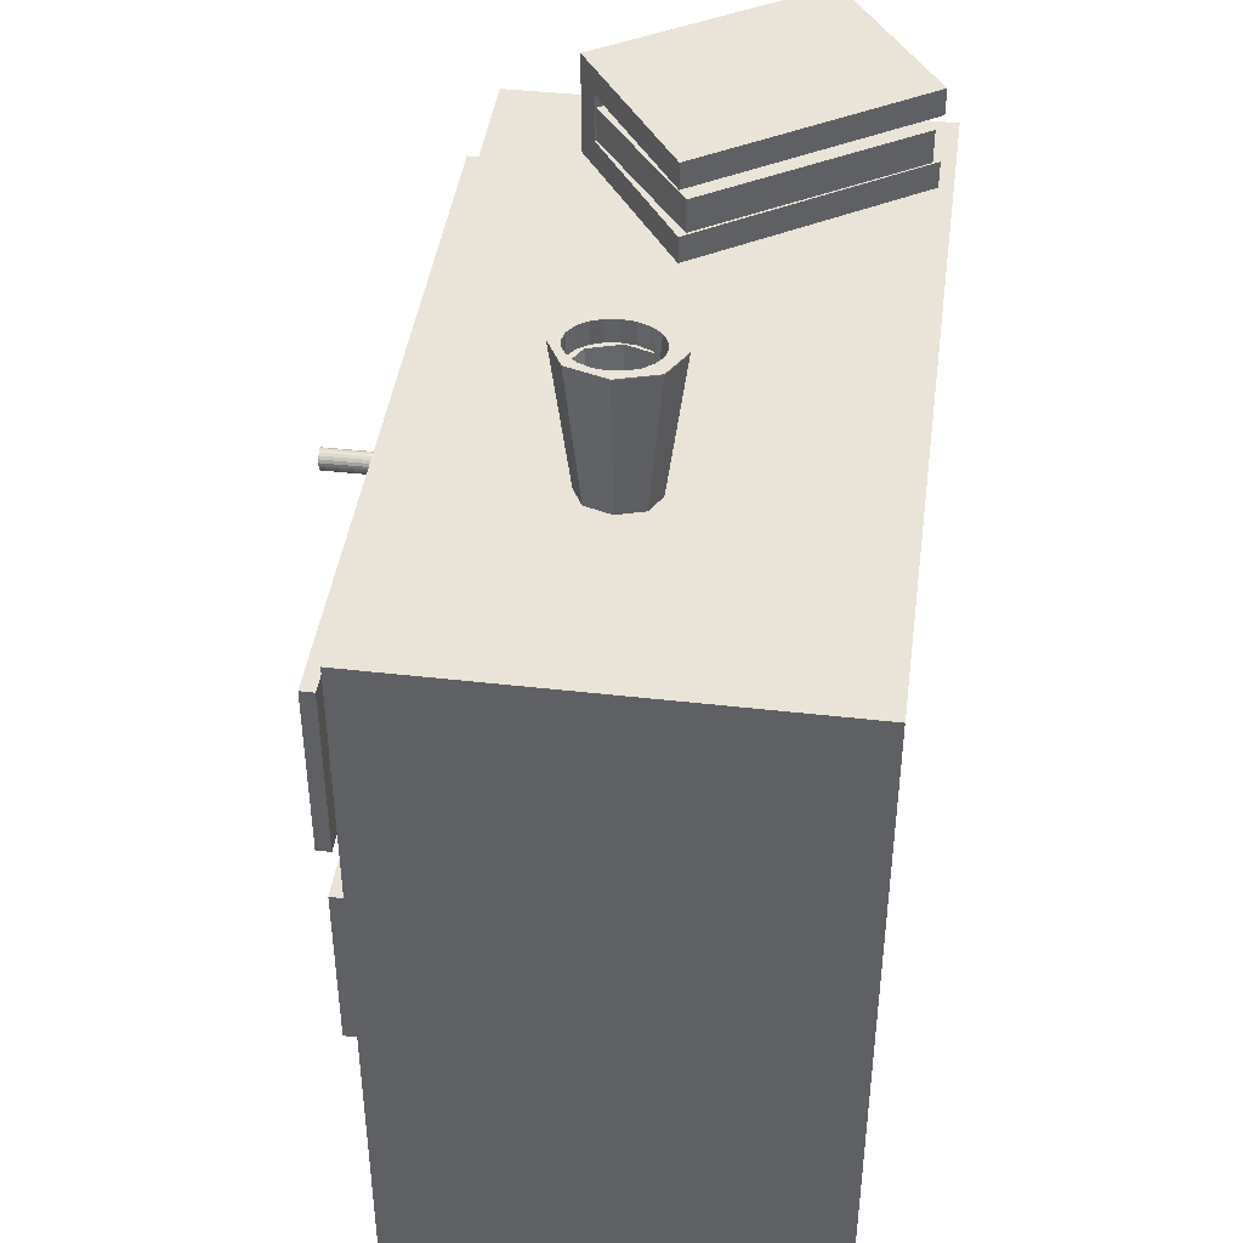
<metadata>
{"format":"obj","ext":"obj","renderer":"f3d","projection":"perspective","resolution":1024,"background":"white","views":[{"elev":42.8,"azim":97.8,"up":"+Z"}]}
</metadata>
<code>
o obj_0
v 58 		-29 		113
v 58 		-29 		0
v 58 		34 		0
v 58 		34 		113
v 22.49 		3.527 		134.9
v 24.25 		4.465 		134.9
v 24.2 		4.249 		133
v 54 		-32 		71
v 24.29 		4.309 		133.1
v 54 		-32 		45
v 54 		-30 		45
v 54 		-30 		71
v 54 		-33 		105
v 24.43 		4.338 		132.7
v 54 		-33 		79
v 54 		-31 		79
v 54 		-31 		105
v -62.46 		16.34 		130
v -62.46 		16.34 		115
v 24.51 		4.284 		131.7
v 24.16 		4.095 		131.7
v 23.17 		-7.438 		134.9
v 28.92 		-4.773 		124.4
v 26 		-6.335 		124.4
v 24.57 		-8.192 		135
v -59.15 		18.58 		119
v -59.15 		18.58 		126
v 23.17 		-7.417 		135
v -58.04 		16.93 		124
v -58 		16.88 		124
v -58 		16.96 		119
v -58.04 		16.93 		119
v 0.9351 		-32 		61.93
v 0.8894 		-32 		61.93
v 23.05 		3.501 		131.7
v 0.4791 		-32 		62
v 21.77 		-6.642 		135
v 1.304 		-32 		61.74
v 0.9351 		-32 		61.93
v -58 		-29 		0
v -58 		-29 		113
v -58 		34 		113
v -58 		34 		0
v 1.346 		-32 		61.71
v 26 		5.403 		134.9
v 1.615 		-32 		61.44
v 20 		-1 		134.9
v 1.671 		-32 		61.38
v 1.672 		-32 		61.38
v 24.72 		4.397 		131.7
v 1.638 		-32 		61.42
v 1.859 		-32 		61.01
v 1.881 		-32 		60.96
v 1.954 		-32 		60.5
v 1.954 		-32 		60.5
v 24.29 		4.309 		131.7
v 1.947 		-32 		60.55
v 1.889 		-32 		60.09
v 1.881 		-32 		60.04
v 27.75 		4.465 		134.9
v 27.74 		4.455 		135
v 1.694 		-32 		59.66
v 1.672 		-32 		59.62
v -54 		-29 		5.998
v -54 		-29 		26
v 1.45 		-32 		59.39
v 1.38 		-32 		59.32
v -53 		-9.998 		7
v -53 		-9.998 		10
v 26 		5.386 		135
v -54 		-9.998 		26
v -54 		-9.998 		5.998
v -53 		-29 		10
v -53 		-29 		7
v -53 		-32 		45
v -53 		-32 		71
v -53 		-30 		71
v -53 		-30 		45
v -53 		-33 		79
v -53 		-33 		105
v -53 		-31 		105
v -53 		-31 		79
v 28.83 		2.771 		114
v 30 		-1 		114
v 26 		4.333 		114
v 23.17 		2.771 		114
v 22 		-1 		114
v 1.346 		-32 		59.29
v 0.9767 		-32 		59.09
v 0.9355 		-32 		59.07
v 0.9351 		-32 		59.07
v 22.69 		-1 		114
v 22.69 		-1.001 		114
v 0.5239 		-32 		59.01
v 0.4796 		-32 		59
v 0.4791 		-32 		59
v 0.0675 		-32 		59.07
v 22.69 		-0.9998 		114
v 0.0239 		-32 		59.07
v 0 		-32 		59.09
v -0.9299 		-32 		60.92
v -0.9238 		-32 		60.96
v -0.9233 		-32 		60.96
v -0.9954 		-32 		60.5
v -0.7324 		-32 		61.34
v -0.7134 		-32 		61.38
v 23.66 		2.018 		114
v -0.6564 		-32 		61.44
v 23.66 		2.018 		114
v -0.3489 		-32 		59.27
v -0.3872 		-32 		59.29
v -0.3873 		-32 		59.29
v 26 		3.268 		114
v 23.66 		2.018 		114
v 26 		3.268 		114
v -0.6836 		-32 		59.59
v -0.7134 		-32 		59.62
v -0.9045 		-32 		60
v -0.922 		-32 		60.03
v -0.9233 		-32 		60.04
v 28.34 		2.018 		114
v 26 		3.268 		114
v -0.9889 		-32 		60.46
v 28.34 		2.018 		114
v 28.34 		2.017 		114
v -0.7324 		-33 		94.34
v -0.8007 		-33 		94.21
v -0.7134 		-33 		94.38
v 29.31 		-1 		114
v -0.667 		-42.98 		94.38
v -0.3873 		-33 		94.71
v -0.3873 		-33 		94.71
v 28.82 		-2.509 		114
v 28.82 		-2.509 		114
v 28.34 		-4.018 		114
v 0.07 		-42.93 		94.93
v -0.341 		-42.96 		94.71
v -0.4175 		-33 		94.68
v 0.981 		-42.88 		94.93
v 0.526 		-42.9 		95
v 29.41 		-2.886 		114
v 26 		-5.268 		114
v -0.0153 		-33 		94.91
v 26 		-5.268 		114
v 1.718 		-42.83 		94.38
v 1.392 		-42.85 		94.71
v 0.0239 		-33 		94.93
v 0.4791 		-33 		95
v 0.4345 		-33 		94.99
v 27.76 		4.446 		135
v 20.02 		-1 		135
v 29.5 		3.515 		135
v 28.83 		-4.771 		114
v 23.66 		-4.018 		114
v 24.83 		-4.643 		114
v 24.83 		-4.643 		114
v 20.88 		-3.828 		134.9
v 20.9 		-3.836 		135
v 23.17 		-4.771 		114
v 26 		-6.333 		114
v 24.59 		-5.552 		114
v 31.12 		1.828 		134.9
v 30.24 		4.657 		134.9
v 20.89 		-3.805 		135
v 29.51 		3.527 		134.9
v 30.23 		4.642 		135
v 30.22 		1.27 		135
v 31.1 		1.835 		135
v 30.23 		1.264 		134.9
v 31.11 		1.806 		135
v 30.23 		1.246 		135
v 28.12 		5.828 		134.9
v 26 		7 		134.9
v 28.1 		5.816 		135
v 28.13 		5.804 		135
v 26 		-9 		134.9
v 24.59 		-8.219 		134.9
v 26 		6.979 		135
v 23.88 		5.828 		134.9
v 24.59 		-8.198 		135
v 24.6 		-8.204 		135
v 21.76 		4.657 		134.9
v 0.07 		-41.93 		61.93
v -0.341 		-41.96 		61.71
v 0.981 		-41.88 		61.93
v 0.526 		-41.9 		62
v 1.392 		-41.85 		61.71
v 26 		-8.979 		135
v 28.12 		-7.828 		134.9
v 21.77 		4.642 		135
v 23.87 		5.804 		135
v 30.24 		-6.657 		134.9
v 0.526 		-42.9 		93.5
v 1.718 		-42.83 		92.62
v 1.928 		-42.81 		93.04
v 23.9 		5.816 		135
v 20.88 		1.828 		134.9
v 1.928 		-42.81 		93.96
v 30.23 		-6.642 		135
v 28.13 		-7.804 		135
v 20.89 		1.806 		135
v 20.9 		1.835 		135
v 28.1 		-7.816 		135
v 30.83 		-4.771 		134.9
v 22.98 		3.456 		135
v 31.41 		-2.886 		134.9
v 24.29 		4.309 		135
v 2 		-42.81 		93.5
v 0.9351 		-33 		94.93
v 0.9351 		-33 		94.93
v 25.74 		4.603 		135
v 0.8894 		-33 		94.93
v 27.19 		4.309 		135
v 1.304 		-33 		94.74
v 28.5 		3.456 		135
v 32 		-1 		134.9
v 1.346 		-33 		94.71
v 0.526 		-41.9 		60.5
v 1.718 		-41.83 		59.62
v 1.928 		-41.81 		60.04
v 29.54 		2.128 		135
v 1.638 		-33 		94.42
v 1.672 		-33 		94.38
v 30.21 		0.455 		135
v 1.759 		-33 		94.21
v -0.9233 		-33 		93.96
v -0.9299 		-33 		93.92
v -0.9954 		-33 		93.5
v 1.718 		-41.83 		61.38
v 1.859 		-33 		94.01
v 23.08 		-4.773 		124.4
v 1.928 		-41.81 		60.96
v 1.881 		-33 		93.96
v 1.954 		-33 		93.5
v 1.954 		-33 		93.5
v 1.947 		-33 		93.55
v 1.889 		-33 		93.09
v 1.881 		-33 		93.04
v 1.672 		-33 		92.62
v 1.672 		-33 		92.62
v 21.94 		-4.928 		135
v 1.694 		-33 		92.66
v 21.27 		-3.255 		135
v 21.27 		0.455 		135
v 21.04 		-1.4 		135
v 1.38 		-33 		92.32
v 21.94 		2.128 		135
v 1.346 		-33 		92.29
v 0.9355 		-33 		92.07
v 0.9351 		-33 		92.07
v 0.9767 		-33 		92.09
v 0.5239 		-33 		92.01
v 0.4796 		-33 		92
v 0.4791 		-33 		92
v 0.0675 		-33 		92.07
v 0.0239 		-33 		92.07
v 24.29 		-7.109 		135
v -0.3872 		-33 		92.29
v -0.3873 		-33 		92.29
v 22.98 		-6.256 		135
v -0.3489 		-33 		92.27
v -0.6836 		-33 		92.59
v -0.7134 		-33 		92.62
v -0.9233 		-33 		93.04
v -0.922 		-33 		93.03
v -0.9045 		-33 		93
v -0.9889 		-33 		93.46
v 22.98 		3.456 		135
v 22.14 		2.386 		135
v 24.29 		4.309 		135
v 22.5 		3.515 		135
v 25.74 		4.603 		135
v 24.24 		4.446 		135
v 24.26 		4.455 		135
v 27.19 		4.309 		135
v 28.5 		3.456 		135
v 29.54 		2.128 		135
v 30.21 		0.455 		135
v 31.4 		-2.886 		135
v 31.4 		-2.871 		135
v 31.98 		-1 		135
v 31.39 		-2.901 		135
v 30.81 		-4.771 		135
v 22.12 		2.358 		134.9
v 22.05 		1.378 		131.7
v 21.91 		0.9221 		131.7
v 22.54 		2.898 		131.7
v 30.44 		-1.4 		135
v 30.21 		-3.255 		135
v 29.54 		-4.928 		135
v 21.27 		0.455 		131.7
v 21.94 		2.128 		131.7
v 1.392 		-42.85 		92.29
v 21.11 		-0.8146 		135
v 21.08 		-1.082 		135
v 21.05 		-1 		135
v 21.08 		-1.111 		134.9
v 21.08 		-1.075 		134.7
v 21.04 		-1 		134.9
v 21.66 		-2.14 		131.7
v 22.16 		-3.72 		131.7
v 21.09 		-1 		134.2
v 21.29 		-1 		131.7
v 28.5 		-6.256 		135
v 22.67 		-5.299 		131.7
v 27.19 		-7.109 		135
v 25.74 		-7.403 		135
v 21.27 		-3.255 		131.7
v 0.981 		-42.88 		92.07
v 30.44 		-1.4 		135
v 0.07 		-42.93 		92.07
v 0.526 		-42.9 		92
v 30.21 		-3.255 		135
v 29.54 		-4.928 		135
v 21.12 		-0.7478 		134.9
v 28.78 		-5.898 		135
v 29.5 		-5.515 		135
v 25.95 		-7.36 		135
v 30.46 		-2.509 		135
v 30.46 		-2.521 		135
v 21.04 		-1.4 		131.7
v -0.876 		-42.99 		93.96
v -0.949 		-43 		93.5
v -0.667 		-42.98 		92.62
v -0.341 		-42.96 		92.29
v 24.3 		-6.172 		131.7
v -0.876 		-42.99 		93.04
v 30.48 		-2.509 		134.9
v 30.95 		-1 		135
v 30.47 		-2.497 		135
v 30.96 		-1 		134.9
v 24.29 		-7.109 		131.7
v 22.98 		-6.256 		131.7
v 21.94 		-4.928 		131.7
v 29.99 		-4.018 		134.9
v 29.51 		-5.527 		134.9
v 29.87 		-4.105 		133.7
v 29.54 		-4.928 		132.9
v 29.39 		-5.124 		131.7
v 29.67 		-4.246 		131.7
v 30 		-3.767 		134
v 30.03 		-3.107 		131.7
v -39.25 		32 		115
v -39.25 		32 		119
v -18 		0.497 		119
v -18 		0.497 		115
v -18 		0.497 		126
v -39.25 		32 		126
v -39.25 		32 		130
v -18 		0.497 		130
v -41.21 		-15.16 		115
v -41.21 		-15.16 		130
v -37.9 		-12.93 		119
v 30.35 		-2.133 		131.7
v 30.21 		-3.255 		134.5
v -37.9 		-12.93 		126
v -19 		1.315 		124
v -19 		1.315 		119
v -38.85 		31 		119
v -38.85 		31 		124
v -38.07 		-12.67 		124
v -38.07 		-12.67 		119
v 30.21 		-3.255 		131.7
v 29.54 		-4.928 		131.7
v 28.76 		-5.928 		134.9
v 26.11 		-7.328 		135
v 26 		-7.386 		135
v 52 		-29 		7
v 52 		-29 		10
v 53 		-29 		5.998
v 53 		-29 		26
v 52 		-9.998 		7
v 52 		-9.998 		10
v 27.22 		-6.426 		131.7
v 28.11 		-5.954 		131.7
v 53 		-9.998 		26
v 53 		-9.998 		5.998
v 29.19 		-5.373 		131.7
v -0.3873 		-32 		61.71
v -0.3873 		-32 		61.71
v -0.4175 		-32 		61.68
v 26.16 		-7.318 		134.9
v -0.0153 		-32 		61.91
v 22.46 		-5.714 		124.4
v 0.0239 		-32 		61.93
v 26 		-7.667 		124.4
v 0.4345 		-32 		61.99
v 28.5 		-6.256 		131.7
v 27.19 		-7.109 		131.7
v 2 		-41.81 		60.5
v 25.18 		-6.644 		131.7
v 29.54 		-5.714 		124.4
v 26 		-7.403 		134.9
v 26 		-7.35 		134.4
v 26 		-7.08 		131.7
v 25.93 		-7.365 		134.9
v 31 		-1 		124.4
v 25.74 		-7.403 		131.7
v 21.76 		-6.657 		134.9
v 0.981 		-41.88 		59.07
v 1.392 		-41.85 		59.29
v 0.07 		-41.93 		59.07
v 0.526 		-41.9 		59
v -0.667 		-41.98 		61.38
v -0.876 		-41.99 		60.96
v -0.949 		-42 		60.5
v -0.667 		-41.98 		59.62
v -0.341 		-41.96 		59.29
v -0.876 		-41.99 		60.04
v 30.13 		-1 		124.4
g group_0_7720667
f 14 6 9
f 7 9 6
f 9 56 14
f 50 56 20
f 28 22 25
f 7 5 35
f 6 5 7
f 5 109 35
f 109 114 35
f 6 14 45
f 56 9 7
f 56 7 35
f 50 14 56
f 35 21 56
f 21 20 56
f 61 70 60
f 83 122 85
f 87 92 93
f 92 87 98
f 86 107 87
f 98 87 107
f 86 113 114
f 109 86 114
f 109 107 86
f 85 113 86
f 115 85 122
f 115 113 85
f 83 124 121
f 121 122 83
f 124 83 125
f 83 84 125
f 84 129 125
f 134 129 141
f 133 141 135
f 84 141 129
f 133 134 141
f 153 135 141
f 70 45 60
f 152 276 150
f 160 142 144
f 135 153 144
f 160 144 153
f 60 150 61
f 159 87 154
f 93 154 87
f 60 165 150
f 160 161 142
f 157 399 158
f 159 154 155
f 156 161 155
f 156 142 161
f 159 155 161
f 47 157 164
f 47 164 151
f 152 150 165
f 158 164 157
f 163 166 168
f 163 168 162
f 152 165 167
f 169 167 165
f 162 168 170
f 171 167 169
f 172 174 175
f 172 175 163
f 166 163 175
f 174 172 178
f 173 178 172
f 177 180 25
f 181 180 177
f 181 177 188
f 176 188 177
f 189 188 176
f 190 191 182
f 179 182 191
f 190 182 202
f 197 202 182
f 173 179 178
f 196 178 179
f 179 191 196
f 192 199 200
f 192 200 189
f 197 201 202
f 203 188 189
f 189 200 203
f 201 247 202
f 197 47 201
f 151 201 47
f 283 199 204
f 224 170 221
f 24 156 231
f 243 158 241
f 164 243 151
f 247 201 244
f 326 24 231
f 205 190 247
f 207 190 205
f 241 158 37
f 191 207 196
f 211 196 207
f 213 215 175
f 168 166 221
f 175 174 213
f 211 213 178
f 174 178 213
f 215 221 166
f 175 215 166
f 196 211 178
f 190 207 191
f 168 221 170
f 190 202 247
f 151 244 201
f 269 271 268
f 271 273 268
f 270 268 273
f 273 274 270
f 272 70 275
f 61 150 275
f 276 275 150
f 277 276 152
f 152 167 277
f 167 171 277
f 278 277 171
f 171 329 278
f 270 274 272
f 247 269 205
f 268 205 269
f 270 207 205
f 270 205 268
f 272 211 207
f 272 207 270
f 280 279 206
f 275 213 211
f 275 211 272
f 276 215 213
f 276 213 275
f 277 221 215
f 277 215 276
f 216 281 280
f 216 280 206
f 206 279 282
f 278 224 221
f 278 221 277
f 283 204 282
f 206 282 204
f 310 224 278
f 271 269 5
f 284 5 269
f 284 269 247
f 192 204 199
f 281 216 170
f 162 170 216
f 284 287 5
f 287 284 292
f 287 292 285
f 282 279 289
f 292 247 244
f 292 244 291
f 224 281 170
f 292 284 247
f 286 285 291
f 292 291 285
f 280 281 288
f 271 5 273
f 6 273 5
f 6 274 273
f 61 275 70
f 70 272 274
f 280 289 279
f 288 289 280
f 45 70 6
f 274 6 70
f 50 45 14
f 289 283 282
f 20 113 50
f 156 24 142
f 109 5 287
f 28 260 37
f 260 241 37
f 155 231 156
f 257 260 28
f 28 25 257
f 245 244 151
f 245 151 243
f 158 243 164
f 294 295 296
f 244 245 294
f 297 298 299
f 299 298 302
f 297 245 298
f 303 321 300
f 84 397 141
f 231 301 305
f 304 199 290
f 306 200 304
f 199 283 290
f 298 245 302
f 200 199 304
f 289 290 283
f 301 300 308
f 295 297 299
f 295 299 296
f 181 188 307
f 321 243 308
f 257 25 307
f 321 302 245
f 297 295 245
f 295 294 245
f 308 334 301
f 224 288 281
f 241 260 334
f 243 241 334
f 308 243 334
f 307 188 306
f 181 307 180
f 180 307 25
f 200 306 203
f 203 306 188
f 243 321 245
f 310 278 329
f 313 310 320
f 296 299 294
f 315 294 299
f 320 317 313
f 244 294 315
f 314 313 317
f 316 314 317
f 299 302 315
f 330 310 329
f 320 310 319
f 224 310 288
f 313 289 288
f 313 288 310
f 314 290 289
f 314 289 313
f 315 302 244
f 291 244 302
f 302 321 291
f 290 314 316
f 308 300 321
f 291 321 303
f 291 303 286
f 285 286 107
f 109 287 107
f 326 231 305
f 169 331 171
f 113 21 114
f 21 35 114
f 60 115 122
f 334 333 305
f 305 301 334
f 320 319 328
f 60 122 121
f 319 310 330
f 329 171 331
f 398 332 257
f 257 332 333
f 257 333 260
f 319 330 328
f 334 260 333
f 328 335 320
f 317 320 335
f 317 335 336
f 332 326 333
f 326 305 333
f 398 391 332
f 135 23 133
f 330 329 331
f 330 331 328
f 338 336 337
f 23 410 133
f 335 337 336
f 339 336 338
f 340 23 339
f 336 339 23
f 23 135 144
f 172 83 85
f 83 172 163
f 341 337 335
f 172 85 173
f 231 154 93
f 337 363 338
f 341 363 337
f 231 155 154
f 86 179 85
f 364 339 338
f 85 179 173
f 339 364 340
f 179 86 182
f 355 328 354
f 86 87 197
f 341 335 355
f 328 355 335
f 197 182 86
f 328 331 354
f 331 410 354
f 363 355 354
f 355 363 341
f 364 338 363
f 363 340 364
f 354 342 363
f 342 340 363
f 50 113 115
f 317 336 316
f 365 316 336
f 285 107 287
f 304 290 316
f 365 304 316
f 318 366 367
f 113 20 21
f 318 307 366
f 45 50 115
f 382 366 306
f 45 115 60
f 23 24 375
f 374 375 24
f 382 393 366
f 124 165 121
f 60 121 165
f 365 336 378
f 378 23 375
f 336 23 378
f 386 176 177
f 384 159 161
f 388 304 365
f 388 365 378
f 389 306 304
f 389 304 388
f 386 384 161
f 389 394 306
f 384 87 159
f 375 374 388
f 378 375 388
f 389 388 374
f 386 161 160
f 367 393 318
f 189 176 386
f 306 366 307
f 24 326 391
f 367 366 393
f 382 394 393
f 153 392 160
f 374 24 395
f 382 306 394
f 392 189 386
f 389 374 395
f 386 160 392
f 396 318 393
f 396 307 318
f 392 192 189
f 393 394 396
f 391 395 24
f 141 392 153
f 392 397 204
f 398 257 307
f 141 397 392
f 396 394 307
f 398 307 394
f 389 398 394
f 392 204 192
f 389 395 398
f 395 391 398
f 326 332 391
f 204 397 206
f 37 399 28
f 22 28 399
f 37 158 399
f 157 384 399
f 177 384 386
f 397 216 206
f 22 384 177
f 397 162 216
f 177 25 22
f 162 397 163
f 399 384 22
f 83 397 84
f 83 163 397
f 87 47 197
f 384 157 47
f 384 47 87
f 301 231 300
f 231 303 300
f 303 231 92
f 93 92 231
f 98 107 286
f 286 303 98
f 92 98 303
f 125 410 124
f 165 410 169
f 169 410 331
f 410 125 129
f 165 124 410
f 134 133 410
f 340 342 23
f 410 23 342
f 134 410 129
f 342 354 410
f 142 24 144
f 23 144 24
g group_0_8505826
f 1 2 3
f 1 3 4
f 40 41 43
f 42 43 41
f 64 65 40
f 41 40 65
f 72 68 69
f 376 71 69
f 72 69 71
f 370 72 64
f 376 371 71
f 72 71 65
f 72 65 64
f 1 4 42
f 1 42 41
f 1 41 371
f 65 371 41
f 3 2 43
f 40 43 2
f 43 4 3
f 4 43 42
f 370 64 40
f 370 2 371
f 40 2 370
f 1 371 2
f 372 377 373
f 376 373 377
f 69 373 376
f 377 372 68
f 377 68 72
f 72 370 377
f 65 71 371
f 371 376 377
f 371 377 370
g group_0_11593967
f 185 38 39
f 63 219 66
f 67 66 219
f 137 193 136
f 193 145 146
f 193 198 145
f 217 214 146
f 193 194 195
f 322 193 130
f 193 139 140
f 193 146 139
f 193 140 136
f 193 137 130
f 323 193 322
f 193 195 208
f 44 38 187
f 218 219 220
f 218 183 184
f 218 185 186
f 322 126 127
f 322 127 226
f 218 229 187
f 218 232 229
f 219 401 67
f 90 400 91
f 89 400 90
f 400 94 91
f 95 94 403
f 95 403 96
f 403 97 96
f 102 101 405
f 103 102 405
f 405 105 103
f 408 111 110
f 409 120 119
f 409 119 118
f 140 139 212
f 409 123 120
f 145 230 225
f 33 34 185
f 324 327 266
f 266 263 324
f 130 137 138
f 140 148 149
f 210 212 139
f 212 148 140
f 193 311 312
f 193 324 325
f 327 324 193
f 193 293 194
f 218 187 185
f 193 208 198
f 323 327 193
f 145 198 230
f 235 234 208
f 237 235 208
f 237 208 195
f 242 238 195
f 193 309 293
f 309 193 312
f 250 249 309
f 252 250 309
f 252 309 312
f 256 255 311
f 128 126 130
f 311 193 325
f 263 262 324
f 228 267 323
f 327 323 267
f 106 404 108
f 185 39 33
f 218 186 183
f 218 220 390
f 218 402 403
f 409 407 218
f 218 401 219
f 218 390 232
f 406 409 218
f 53 52 232
f 112 111 408
f 112 408 116
f 59 58 220
f 223 222 145
f 146 145 222
f 218 400 401
f 223 145 225
f 183 385 383
f 322 226 227
f 218 403 400
f 322 130 126
f 236 208 234
f 195 238 237
f 97 403 402
f 97 402 99
f 195 194 242
f 218 404 405
f 194 246 240
f 218 184 404
f 194 293 246
f 248 246 293
f 218 405 406
f 309 249 251
f 408 218 407
f 293 251 248
f 312 253 252
f 254 253 312
f 89 401 400
f 255 254 312
f 312 311 255
f 311 325 261
f 258 261 325
f 94 400 403
f 259 258 325
f 311 261 256
f 262 259 325
f 325 324 262
f 265 266 327
f 264 265 327
f 327 267 264
f 110 402 408
f 402 218 408
f 131 132 137
f 132 138 137
f 104 406 101
f 138 128 130
f 143 131 137
f 105 405 404
f 147 143 136
f 137 136 143
f 404 184 381
f 140 149 136
f 147 136 149
f 209 210 139
f 381 184 380
f 117 116 407
f 209 139 214
f 381 108 404
f 139 146 214
f 118 117 407
f 409 406 123
f 222 217 146
f 34 186 185
f 198 233 230
f 34 36 186
f 323 322 227
f 228 323 227
f 229 49 48
f 49 229 52
f 229 232 52
f 198 208 236
f 55 54 390
f 232 390 57
f 236 233 198
f 54 57 390
f 232 57 53
f 55 390 58
f 390 220 58
f 240 239 194
f 239 242 194
f 220 219 62
f 63 62 219
f 220 62 59
f 88 67 401
f 293 309 251
f 88 401 89
f 110 100 402
f 101 406 405
f 404 106 105
f 99 402 100
f 408 407 116
f 118 407 409
f 406 104 123
f 379 380 184
f 383 379 184
f 184 183 383
f 183 186 387
f 36 387 186
f 387 385 183
f 185 187 38
f 48 51 229
f 51 46 187
f 44 187 46
f 187 229 51
g group_0_16089887
f 19 18 26
f 343 19 26
f 27 26 18
f 32 31 26
f 30 29 27
f 27 29 26
f 26 29 32
f 19 351 352
f 19 352 18
f 343 346 19
f 26 344 343
f 18 349 27
f 31 359 26
f 361 30 356
f 343 344 345
f 343 345 346
f 347 348 349
f 347 349 350
f 352 350 18
f 349 18 350
f 351 19 346
f 353 346 345
f 350 356 347
f 346 353 351
f 356 352 353
f 351 353 352
f 352 356 350
f 348 27 349
f 345 344 359
f 345 359 358
f 362 353 358
f 345 358 353
f 26 359 344
f 348 347 27
f 356 27 347
f 27 356 30
f 353 362 361
f 353 361 356
g group_0_16448250
f 29 31 32
f 360 29 30
f 29 360 31
f 359 31 360
f 73 69 68
f 73 68 74
f 357 358 359
f 357 359 360
f 361 357 30
f 360 30 357
f 361 362 358
f 361 358 357
f 74 368 369
f 74 369 73
f 368 372 373
f 368 373 369
f 373 69 73
f 373 73 369
f 368 74 68
f 368 68 372
g group_0_16777215
f 8 10 11
f 8 11 12
f 13 15 16
f 13 16 17
f 44 46 8
f 51 48 8
f 48 49 8
f 52 8 49
f 46 51 8
f 75 76 77
f 75 77 78
f 8 52 53
f 79 80 81
f 79 81 82
f 54 55 8
f 10 8 55
f 57 54 8
f 10 55 58
f 10 58 59
f 10 59 62
f 10 62 63
f 10 63 66
f 88 10 67
f 66 67 10
f 10 89 90
f 10 90 91
f 91 94 10
f 88 89 10
f 95 96 10
f 99 75 97
f 96 97 75
f 75 99 100
f 76 101 102
f 103 76 102
f 101 76 104
f 108 381 76
f 106 108 76
f 100 110 75
f 111 75 110
f 112 75 111
f 75 112 116
f 75 116 117
f 75 117 118
f 119 120 75
f 120 123 75
f 76 75 104
f 82 16 79
f 15 79 16
f 17 16 82
f 17 82 81
f 264 267 79
f 267 228 79
f 80 79 228
f 127 126 80
f 254 255 79
f 15 254 79
f 236 234 13
f 80 148 13
f 128 138 80
f 126 128 80
f 131 143 132
f 80 132 143
f 138 132 80
f 147 80 143
f 148 80 149
f 147 149 80
f 209 13 210
f 212 210 13
f 209 214 13
f 17 81 80
f 17 80 13
f 148 212 13
f 217 13 214
f 76 8 77
f 12 77 8
f 222 223 13
f 217 222 13
f 13 223 225
f 226 80 227
f 127 80 226
f 227 80 228
f 225 230 13
f 233 13 230
f 234 235 13
f 15 13 235
f 237 15 235
f 236 13 233
f 238 15 237
f 242 15 238
f 15 242 239
f 15 239 240
f 240 246 15
f 246 248 15
f 15 251 249
f 15 249 250
f 251 15 248
f 78 11 75
f 10 75 11
f 15 250 252
f 253 15 252
f 254 15 253
f 256 79 255
f 12 11 78
f 12 78 77
f 79 261 258
f 79 258 259
f 259 262 79
f 256 261 79
f 262 263 79
f 79 263 266
f 79 266 265
f 79 265 264
f 118 119 75
f 123 104 75
f 103 105 76
f 75 10 96
f 94 95 10
f 53 57 8
f 387 36 76
f 76 36 8
f 380 379 76
f 105 106 76
f 380 76 381
f 385 76 383
f 379 383 76
f 387 76 385
f 34 33 8
f 38 8 39
f 34 8 36
f 44 8 38
f 33 39 8

</code>
